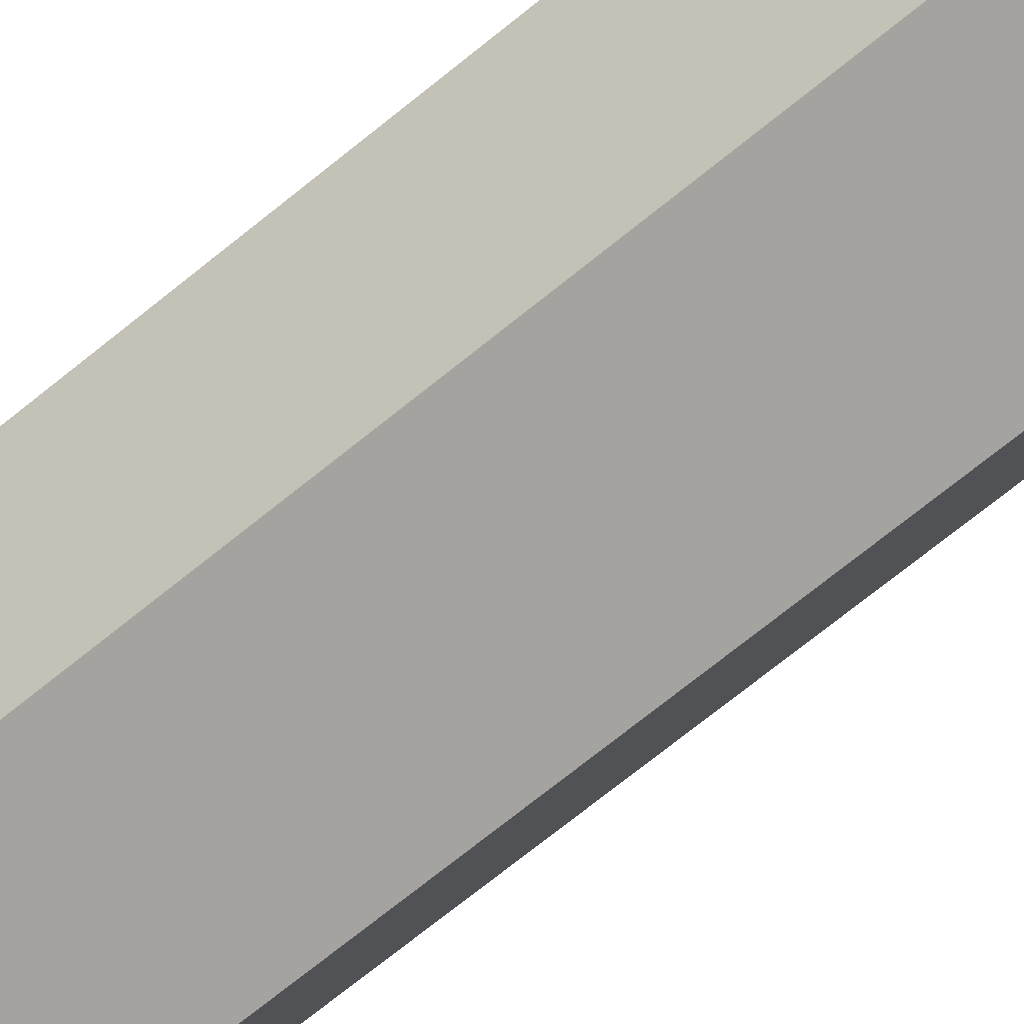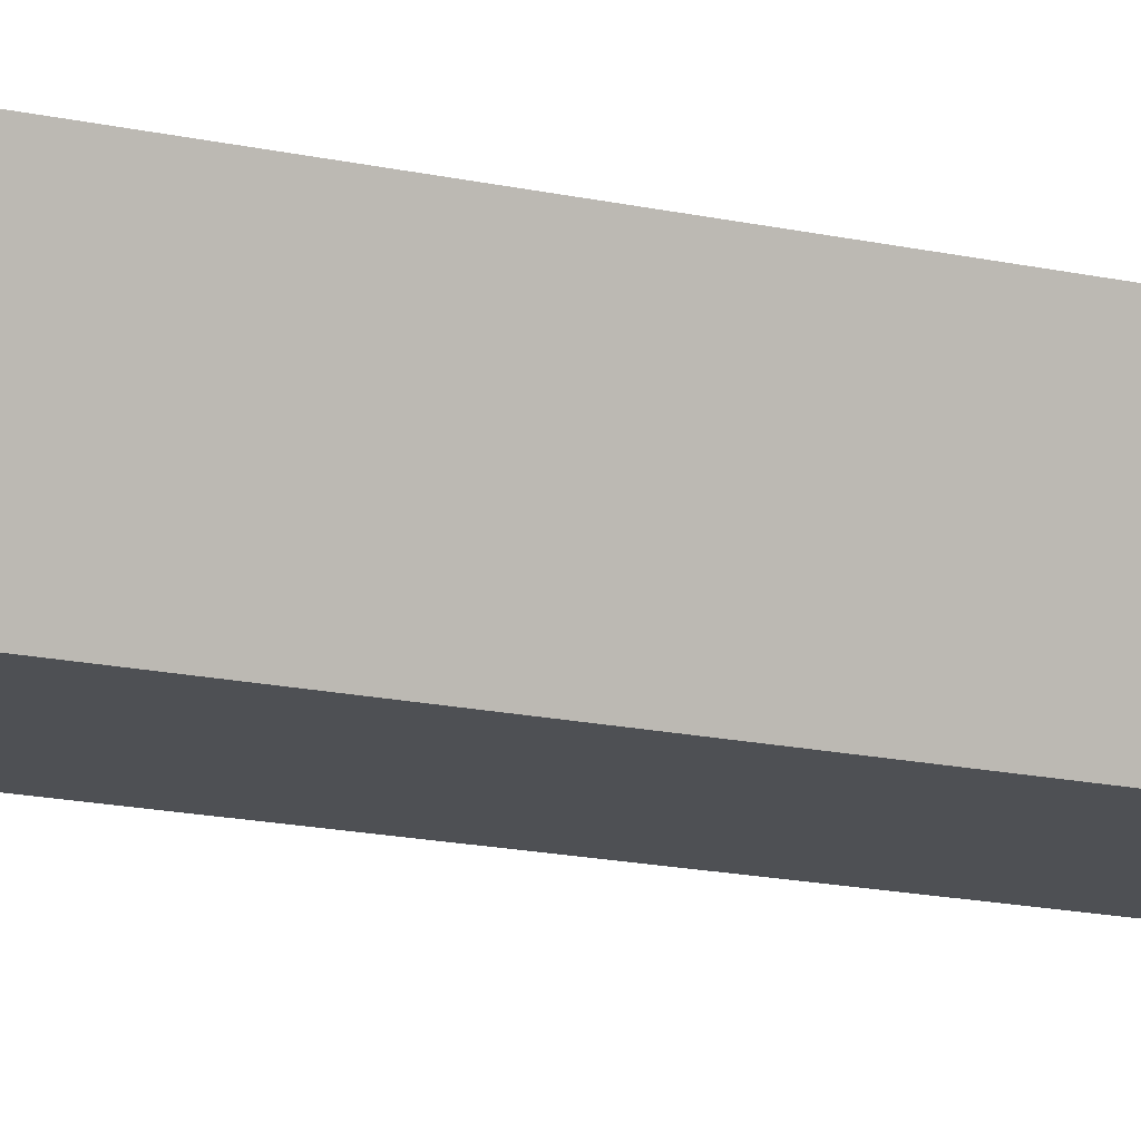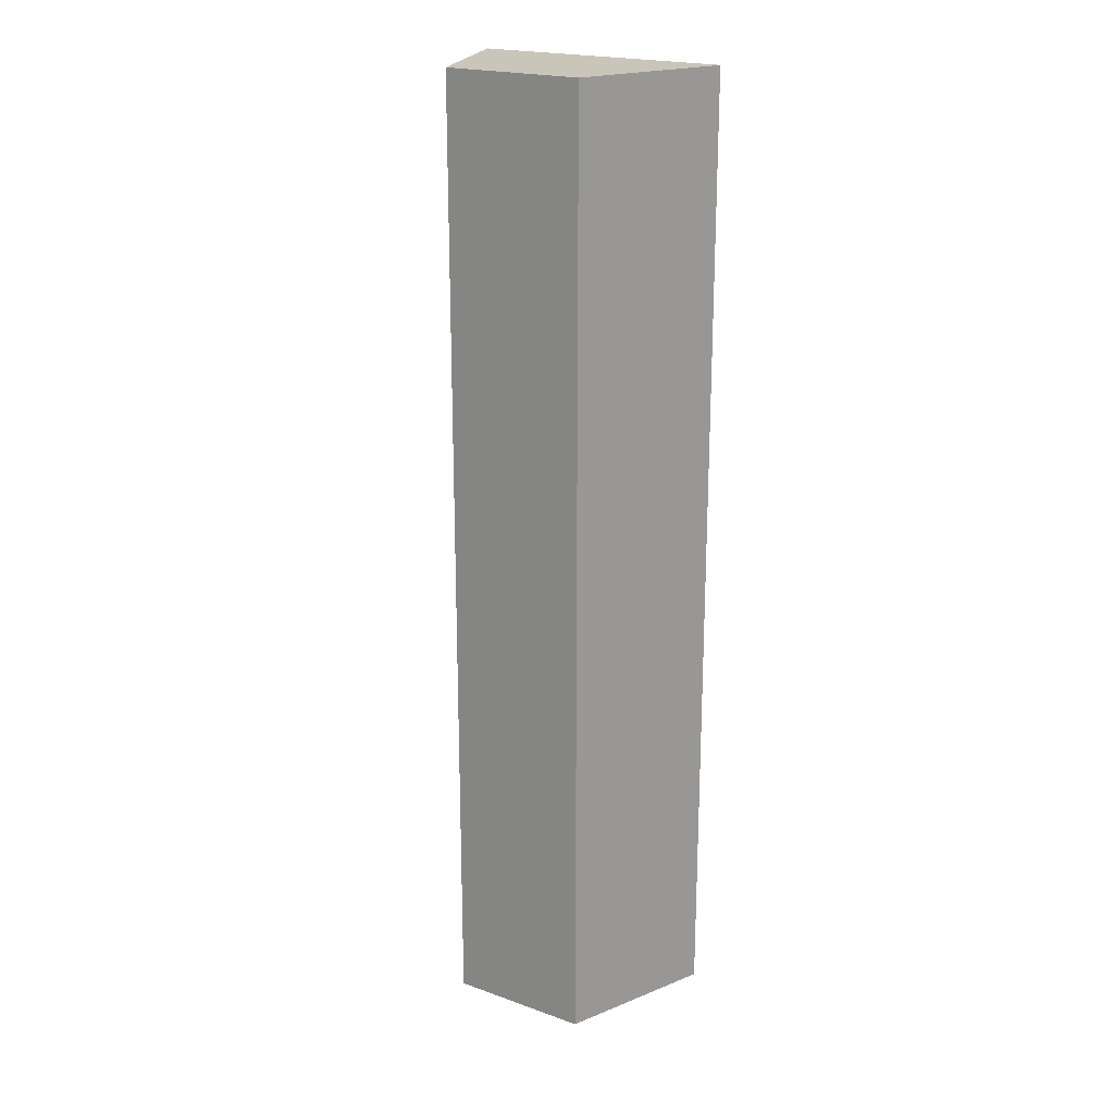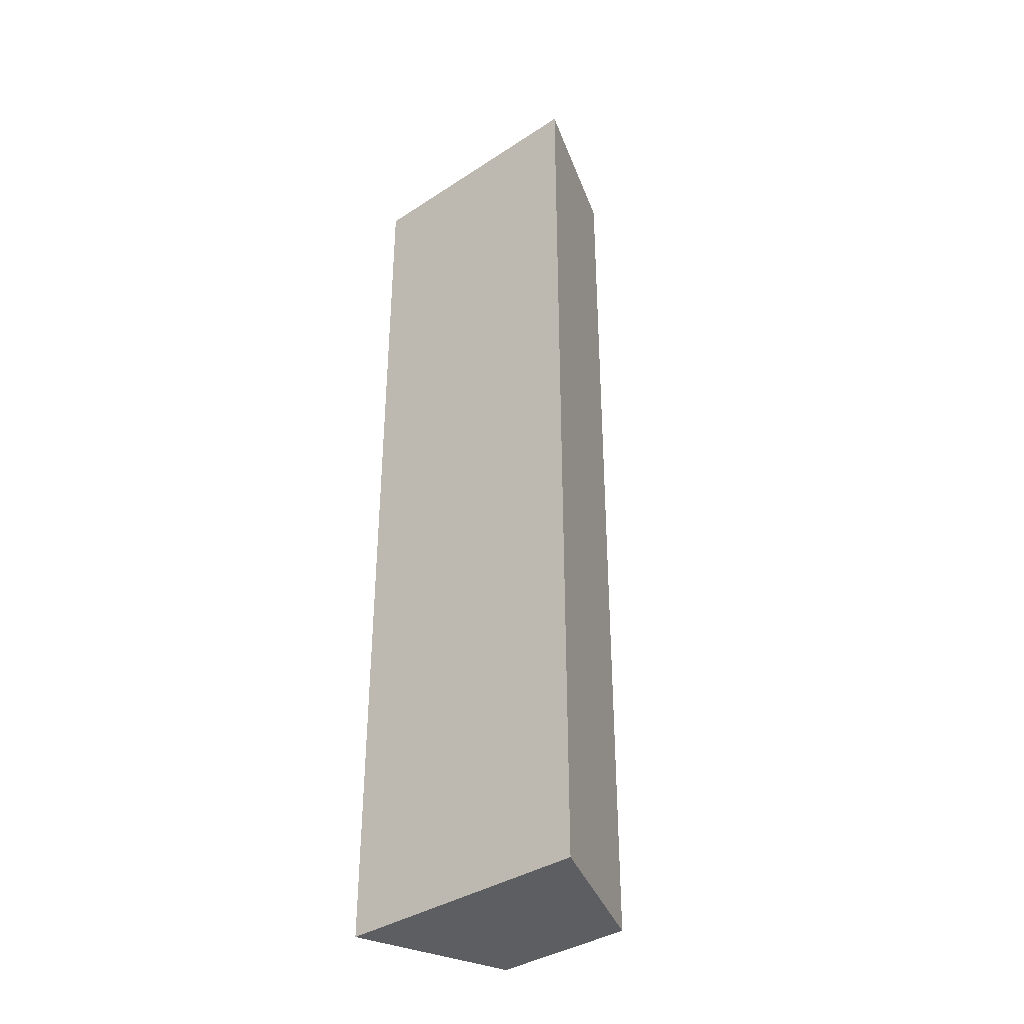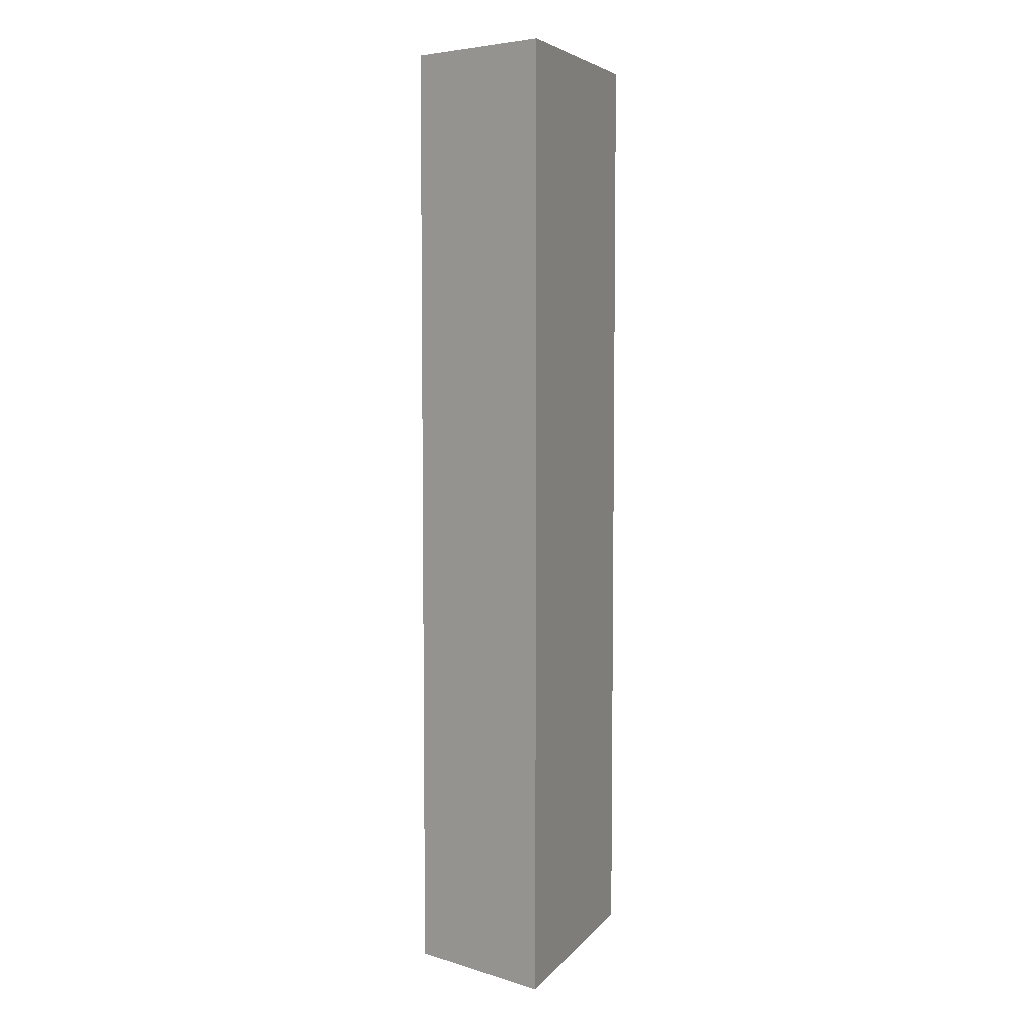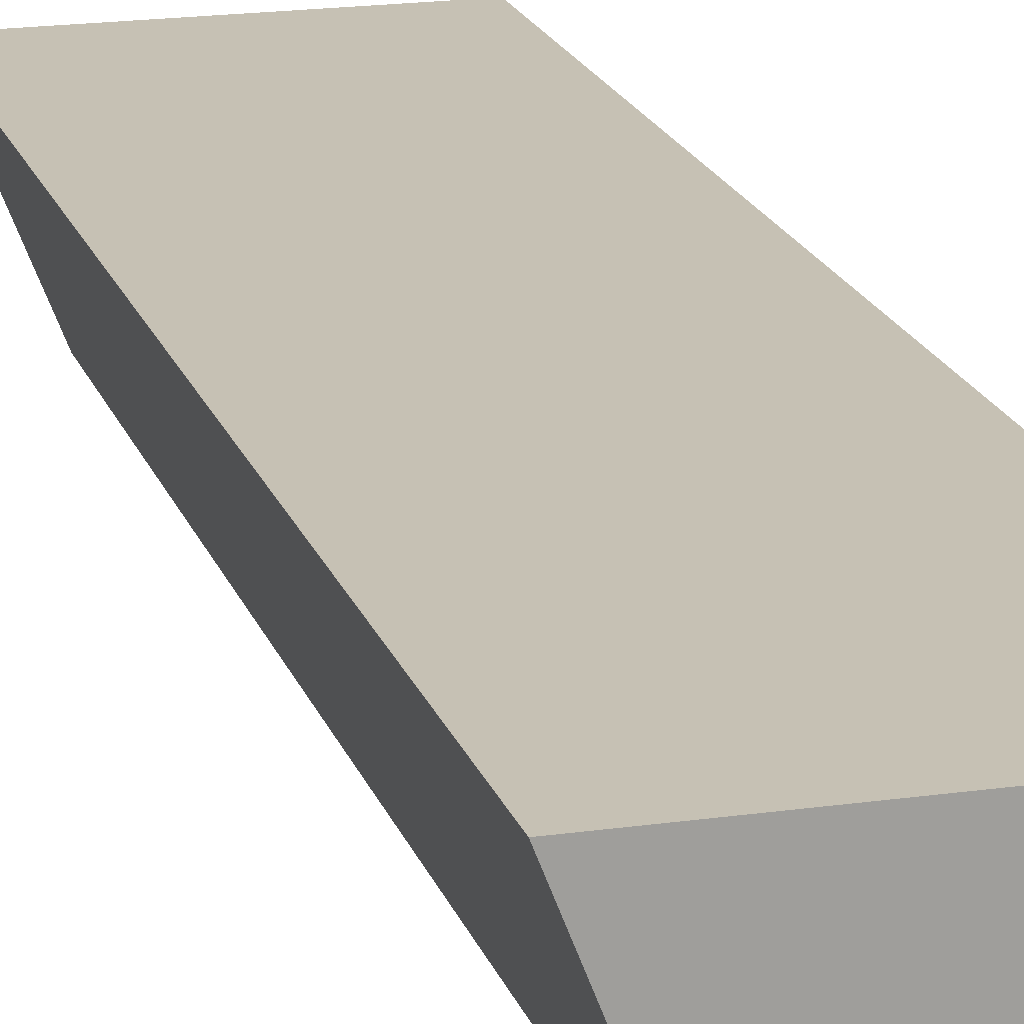
<metadata>
{"format":"obj","ext":"obj","renderer":"f3d","projection":"perspective","resolution":1024,"background":"white","views":[{"elev":-72.9,"azim":-51.2,"up":"+Y"},{"elev":-18.6,"azim":-112.0,"up":"+Y"},{"elev":20.7,"azim":32.7,"up":"+Z"},{"elev":-37.3,"azim":-140.0,"up":"+Z"},{"elev":5.6,"azim":110.9,"up":"+Z"},{"elev":18.6,"azim":164.5,"up":"+Y"}]}
</metadata>
<code>
g bagazo_caja
v 1.203 0.0026 -8.229
v 1.203 0.0026 8.229
v -1.218 0.0026 8.229
v -1.218 0.0026 -8.229
v 2.202 2.562 -8.229
v -2.202 2.562 -8.229
v -2.202 2.562 8.229
v 2.202 2.562 8.229
f 1 2 3 4
f 5 6 7 8
f 8 7 3 2
f 5 8 2 1
f 6 5 1 4
f 7 6 4 3

</code>
